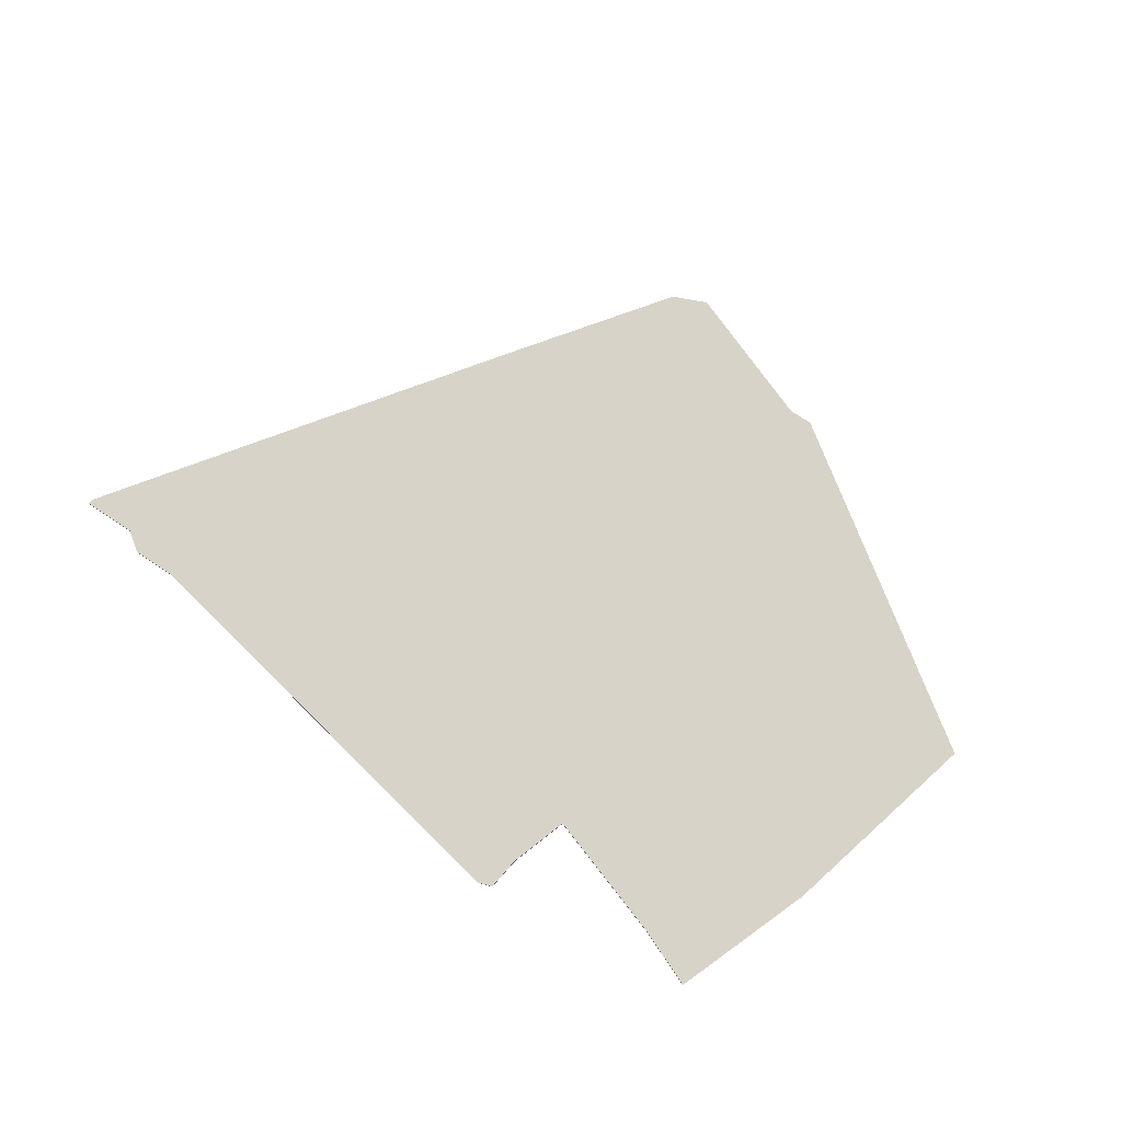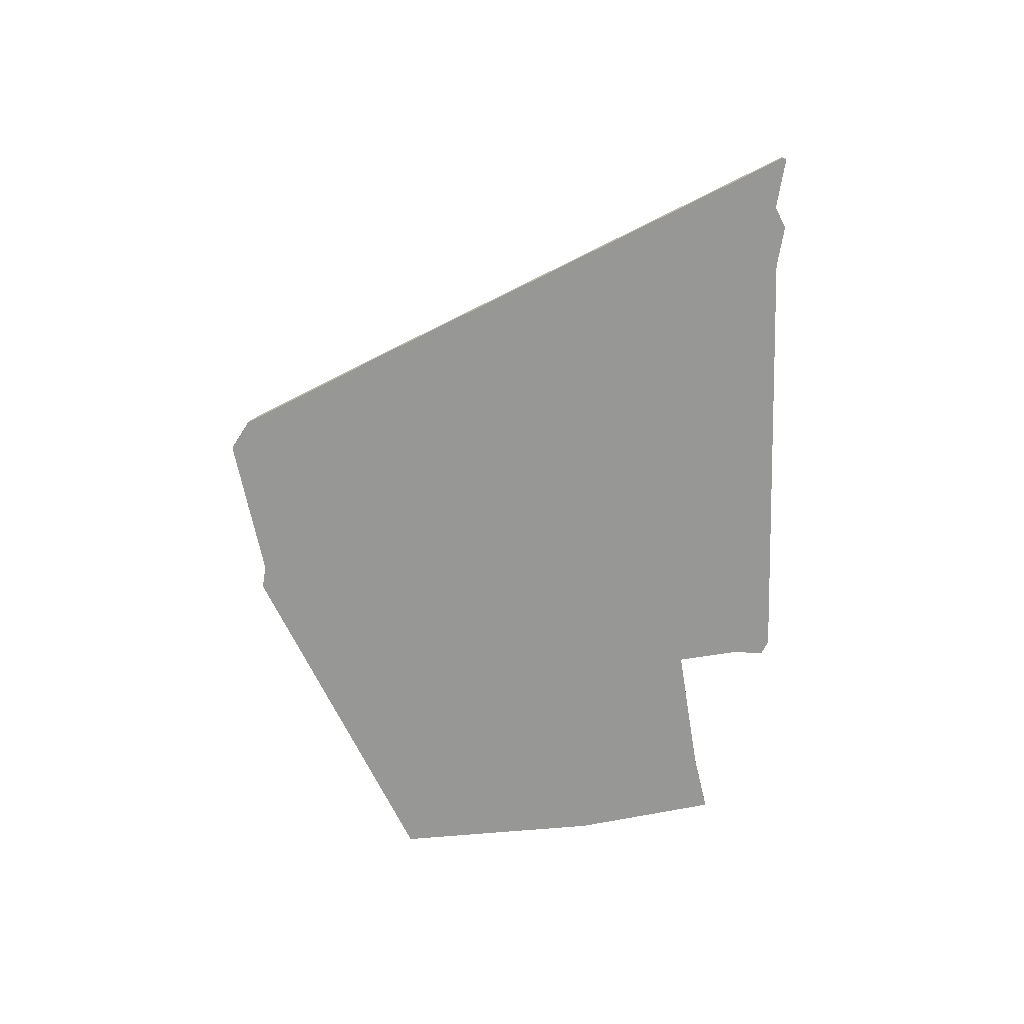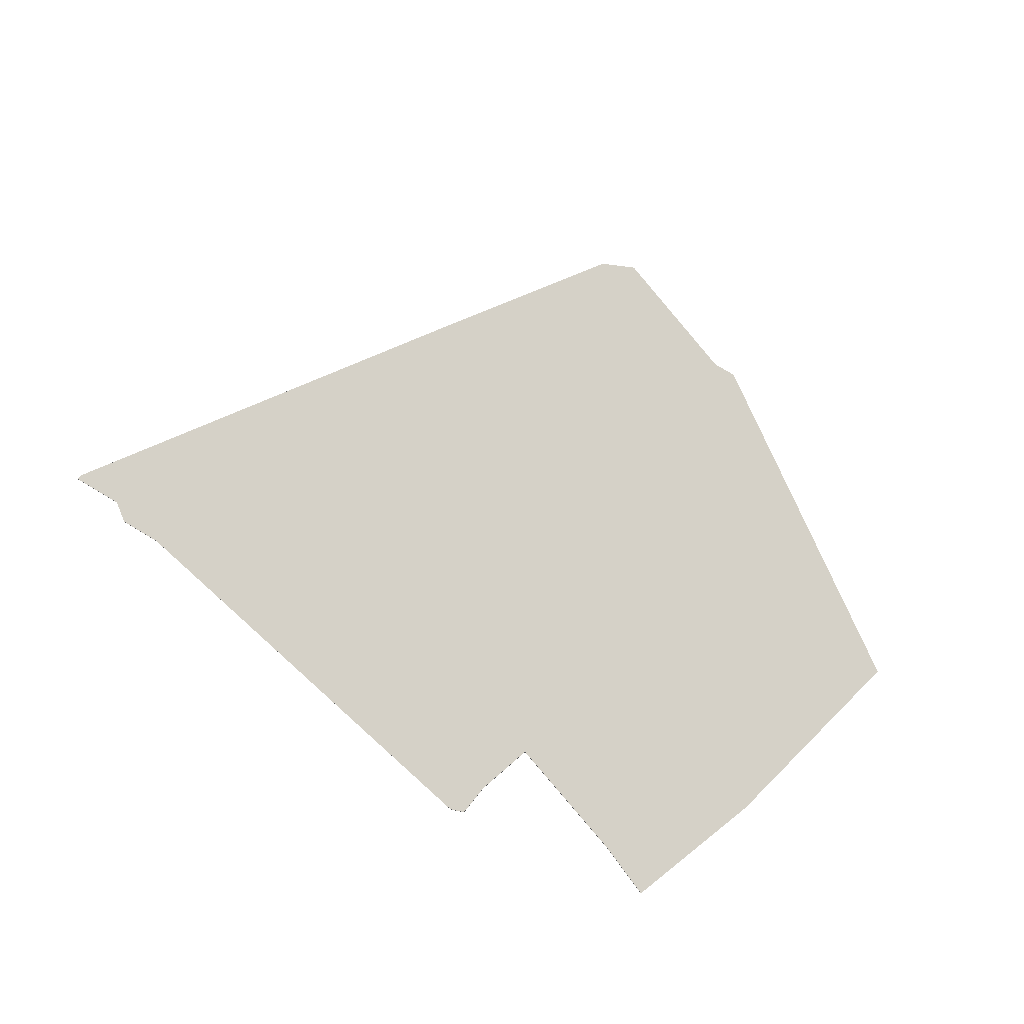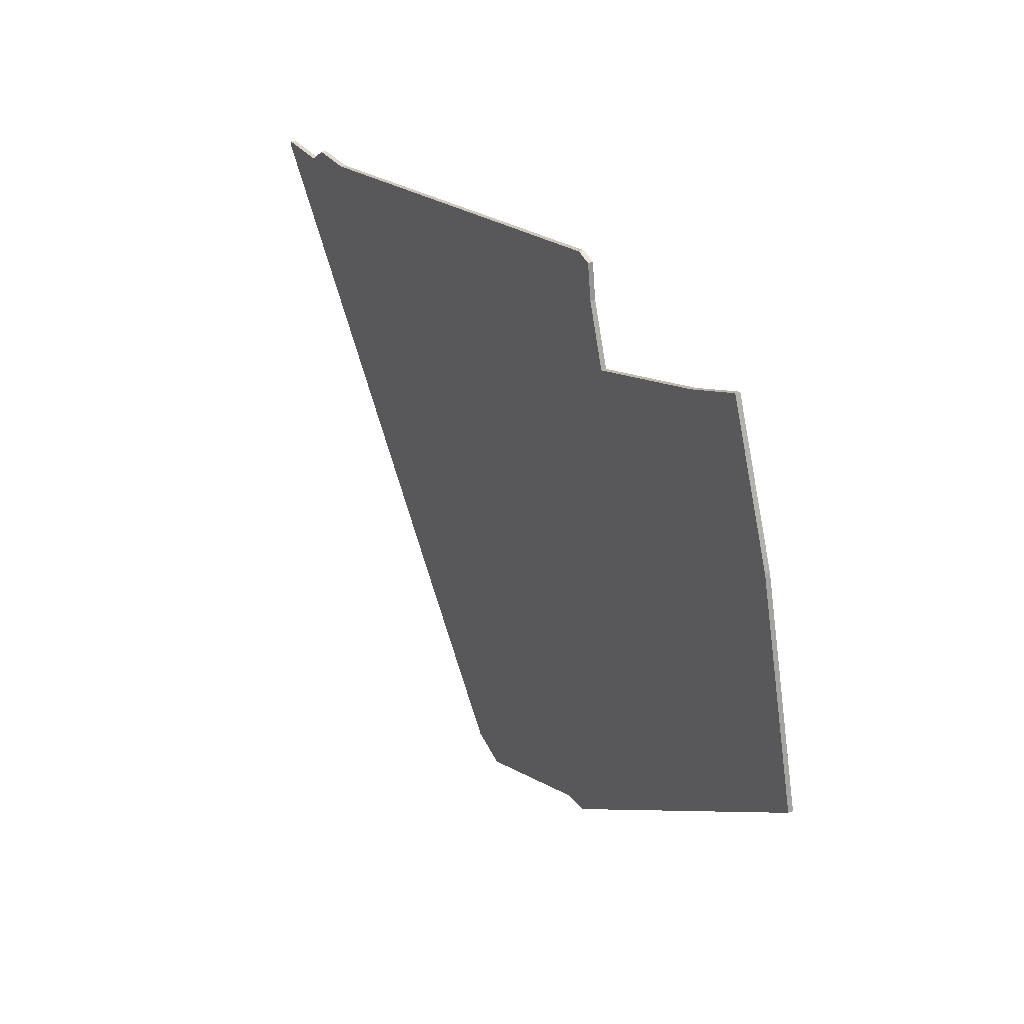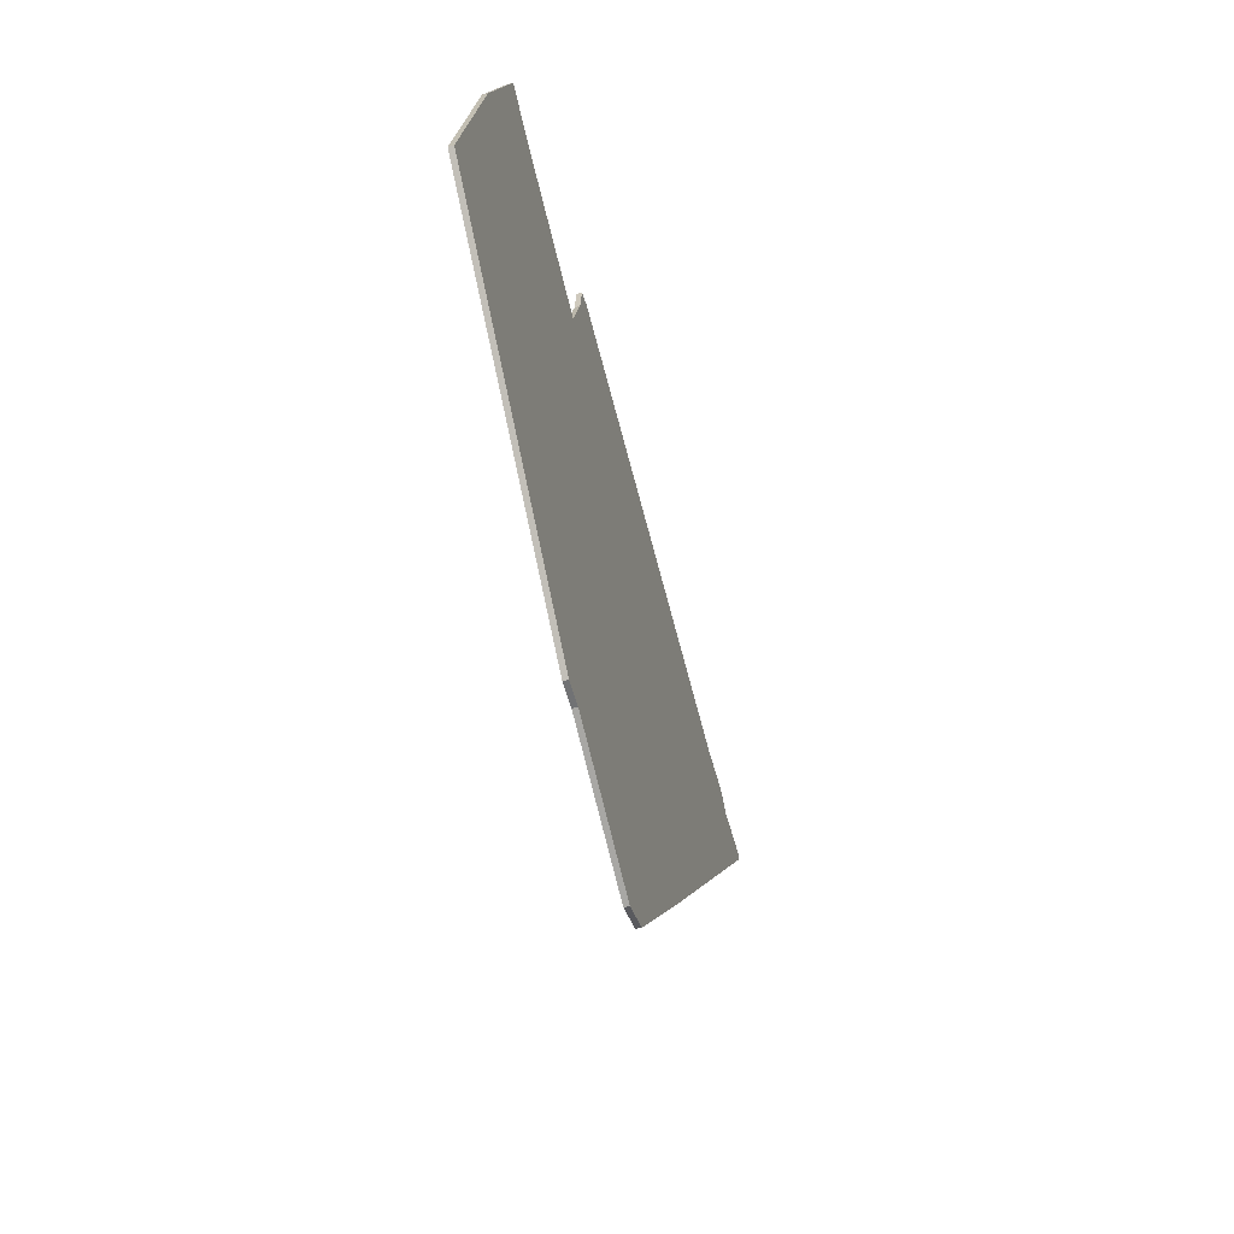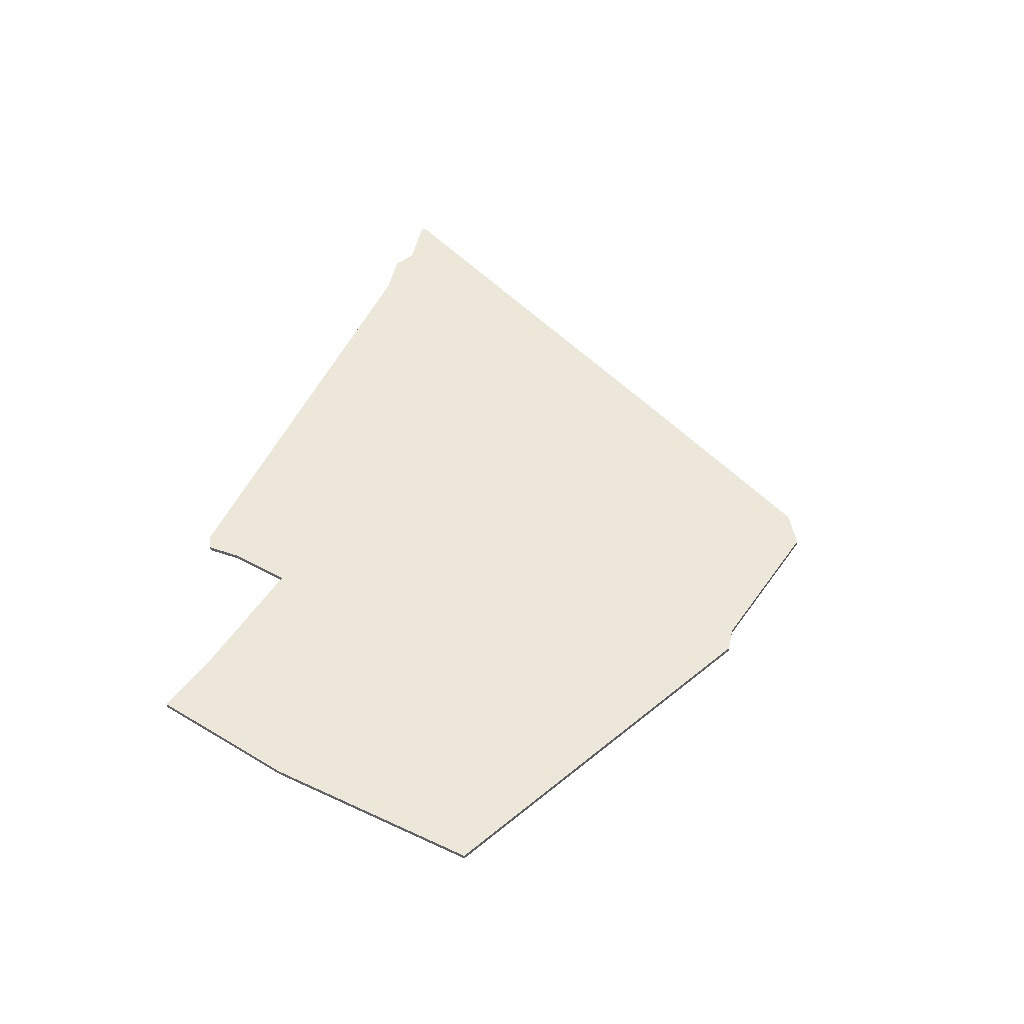
<metadata>
{"format":"obj","ext":"obj","renderer":"f3d","projection":"perspective","resolution":1024,"background":"white","views":[{"elev":77.0,"azim":-146.5,"up":"+Z"},{"elev":-68.1,"azim":80.7,"up":"+Z"},{"elev":78.9,"azim":-149.2,"up":"+Z"},{"elev":32.3,"azim":-121.2,"up":"+Y"},{"elev":-55.5,"azim":-75.1,"up":"+Y"},{"elev":49.7,"azim":-77.2,"up":"+Z"}]}
</metadata>
<code>
v 4471 -1574 0
v 4460 -1603 0
v 4449 -1646 0
v 4513 -1691 0
v 4518 -1691 0
v 4547 -1702 0
v 4554 -1699 0
v 4577 -1668 0
v 4634 -1590 0
v 4634 -1589 0
v 4623 -1589 0
v 4619 -1586 0
v 4610 -1586 0
v 4518 -1568 0
v 4515 -1569 0
v 4514 -1576 0
v 4510 -1588 0
v 4483 -1579 0
v 4471 -1574 1
v 4460 -1603 1
v 4449 -1646 1
v 4513 -1691 1
v 4518 -1691 1
v 4547 -1702 1
v 4554 -1699 1
v 4577 -1668 1
v 4634 -1590 1
v 4634 -1589 1
v 4623 -1589 1
v 4619 -1586 1
v 4610 -1586 1
v 4518 -1568 1
v 4515 -1569 1
v 4514 -1576 1
v 4510 -1588 1
v 4483 -1579 1
f 2 1 18
f 4 3 2
f 7 6 5
f 9 8 7
f 11 10 9
f 13 12 11
f 15 14 13
f 2 18 17
f 5 4 2
f 9 7 5
f 15 13 11
f 5 2 17
f 11 9 5
f 16 15 11
f 5 17 16
f 16 11 5
f 36 19 20
f 20 21 22
f 23 24 25
f 25 26 27
f 27 28 29
f 29 30 31
f 31 32 33
f 35 36 20
f 20 22 23
f 23 25 27
f 29 31 33
f 35 20 23
f 23 27 29
f 29 33 34
f 34 35 23
f 23 29 34
f 20 19 2
f 2 19 1
f 21 20 3
f 3 20 2
f 22 21 4
f 4 21 3
f 23 22 5
f 5 22 4
f 24 23 6
f 6 23 5
f 25 24 7
f 7 24 6
f 26 25 8
f 8 25 7
f 27 26 9
f 9 26 8
f 28 27 10
f 10 27 9
f 29 28 11
f 11 28 10
f 30 29 12
f 12 29 11
f 31 30 13
f 13 30 12
f 32 31 14
f 14 31 13
f 33 32 15
f 15 32 14
f 34 33 16
f 16 33 15
f 35 34 17
f 17 34 16
f 19 36 1
f 1 36 18
f 36 35 18
f 18 35 17

</code>
